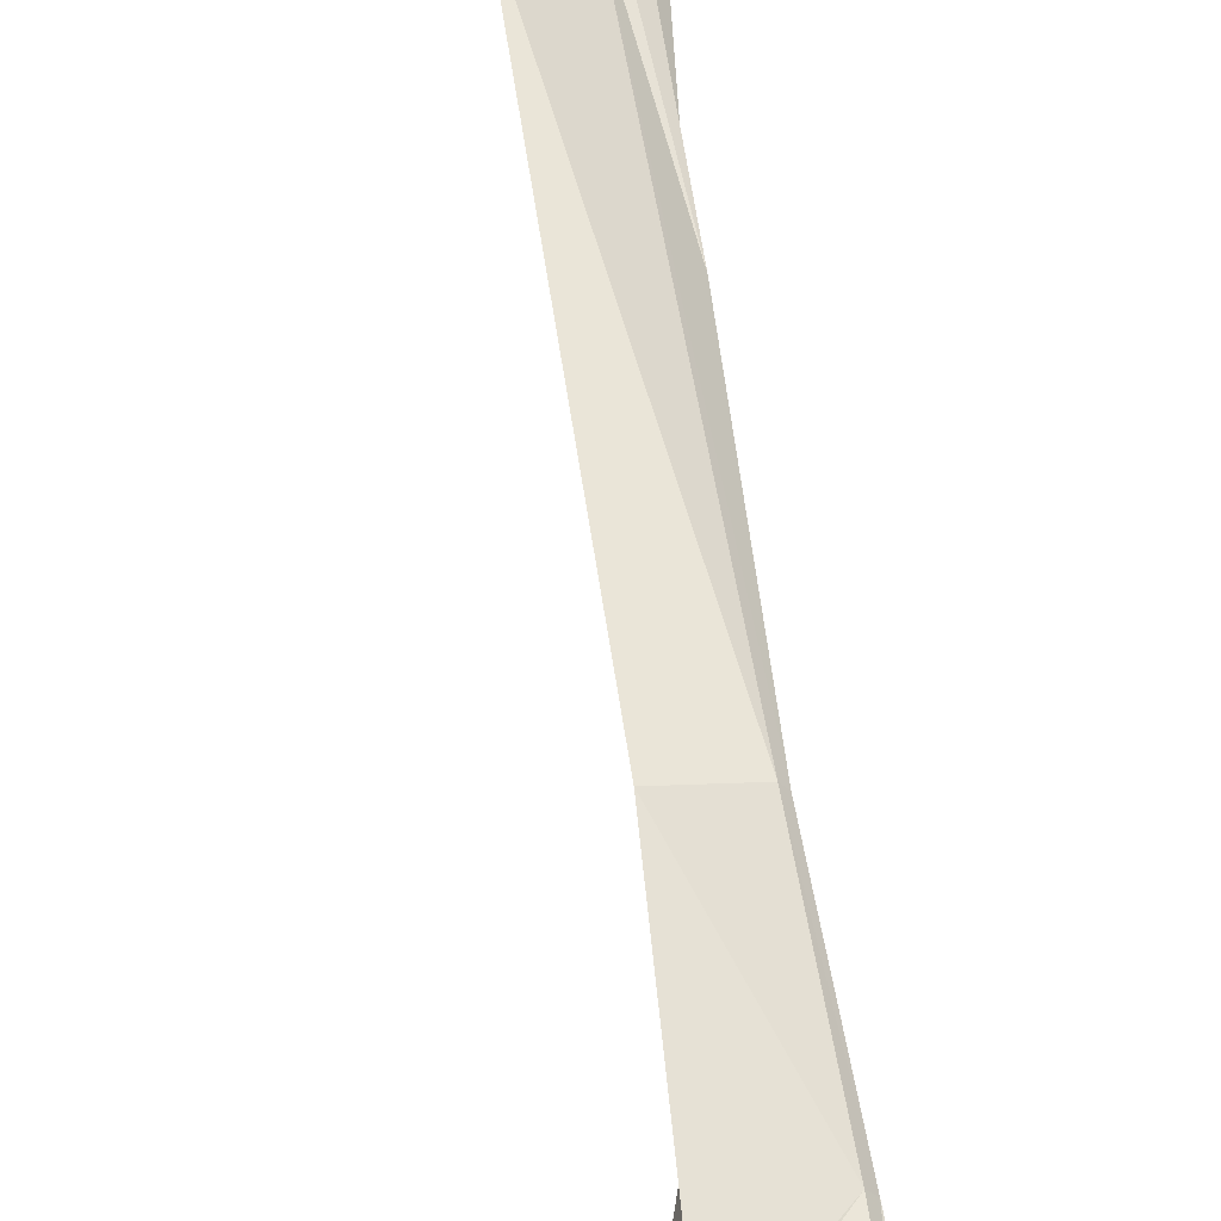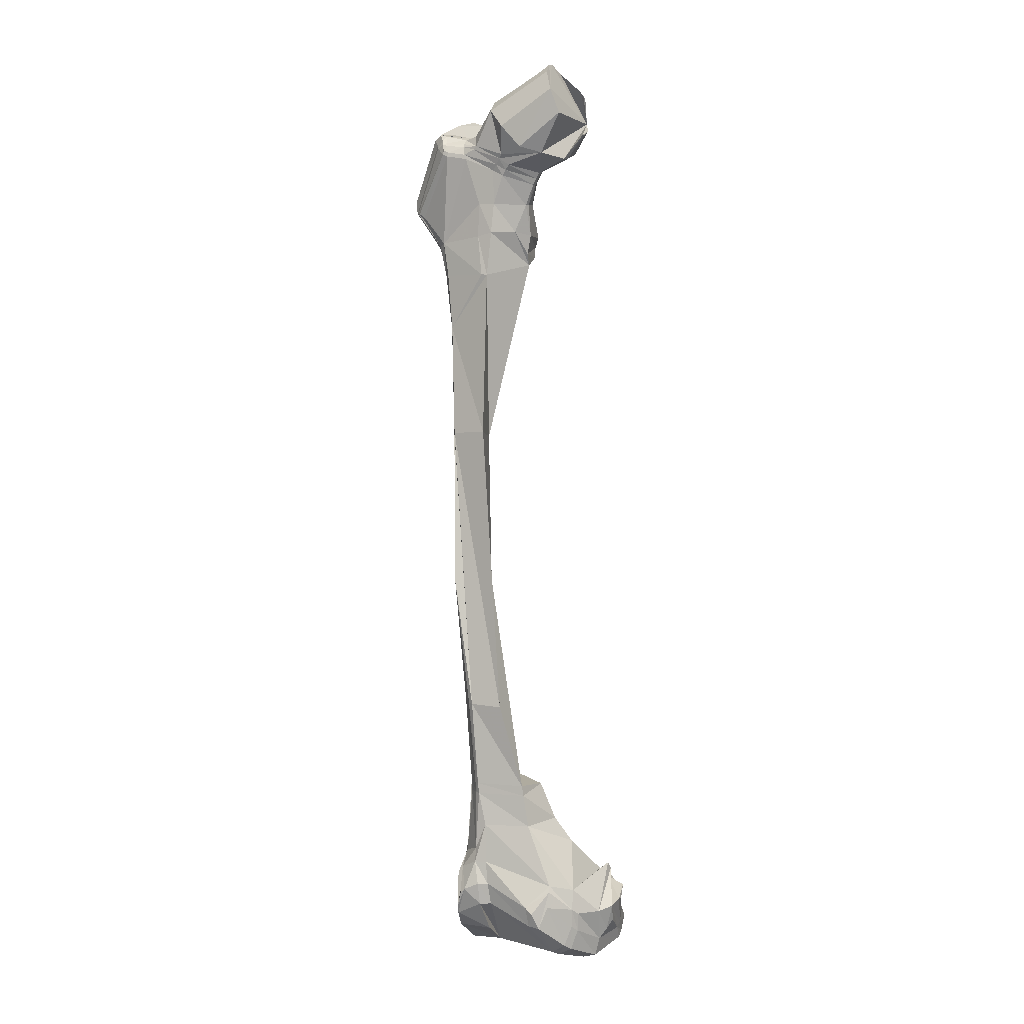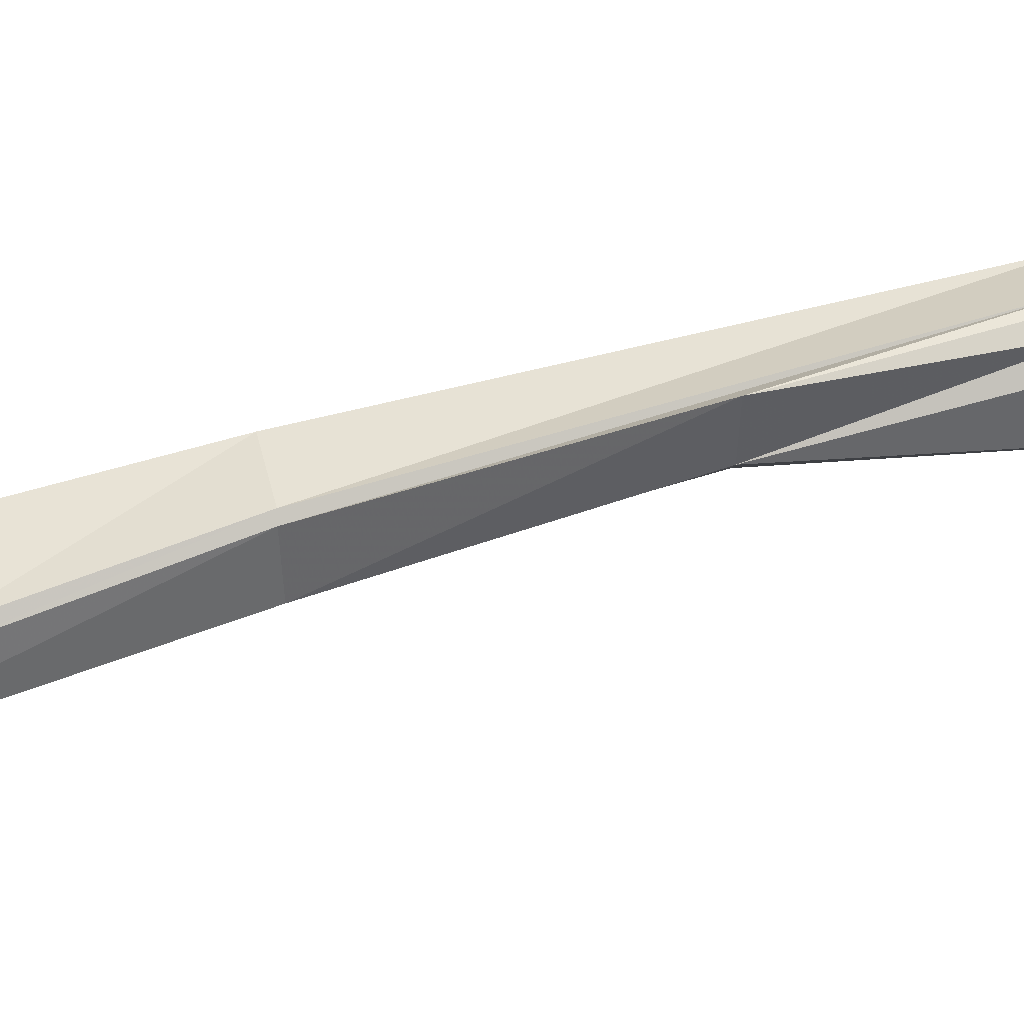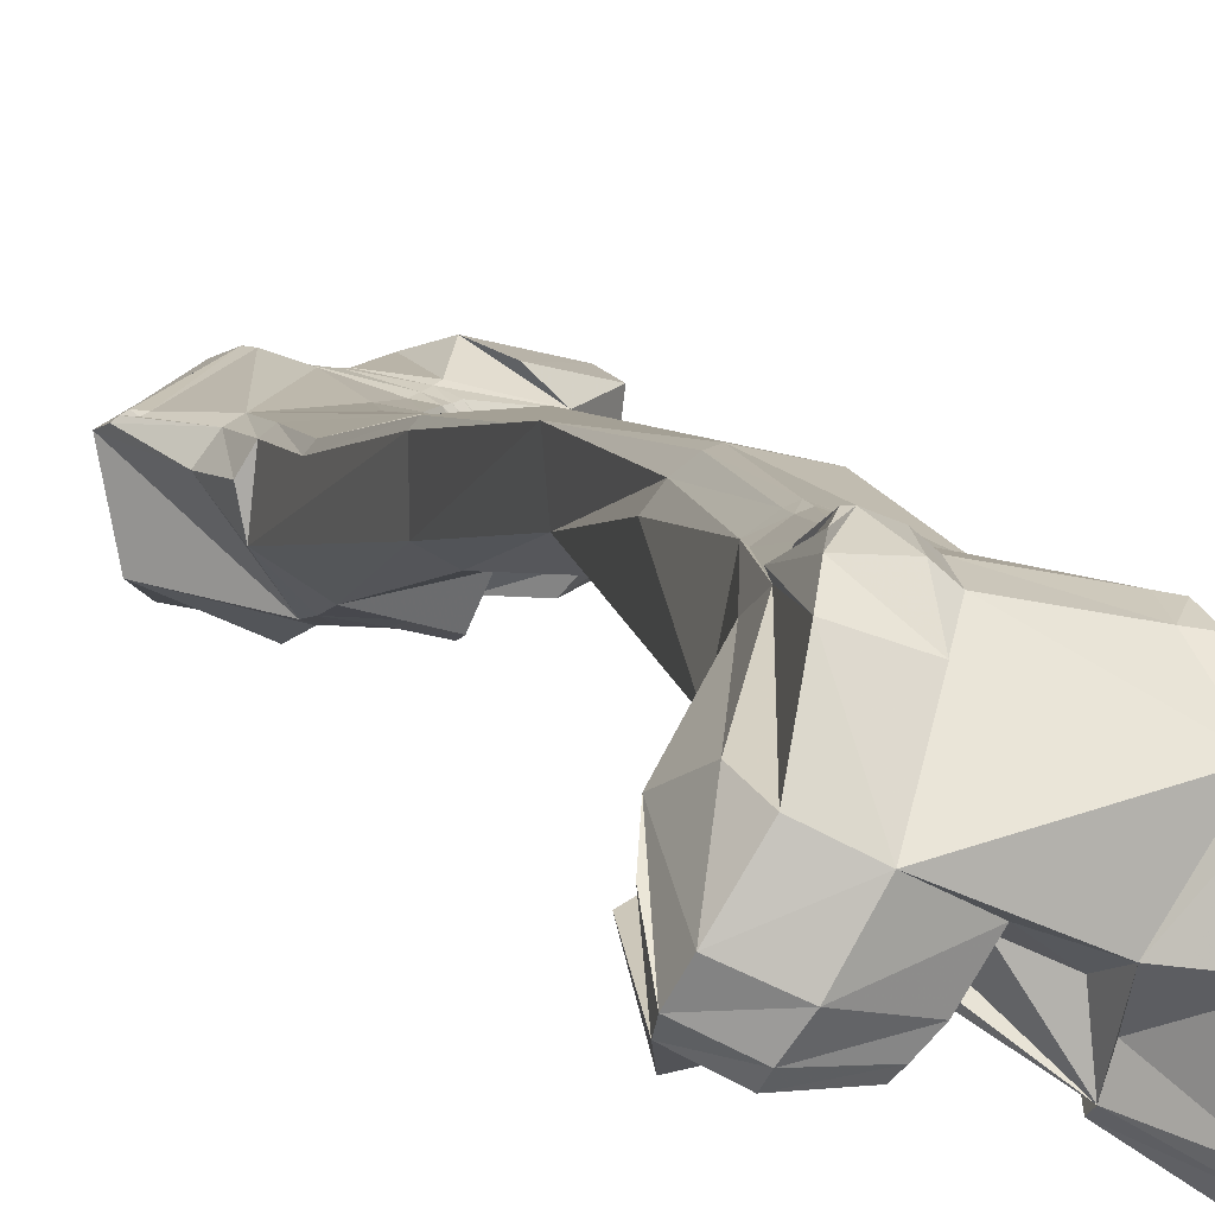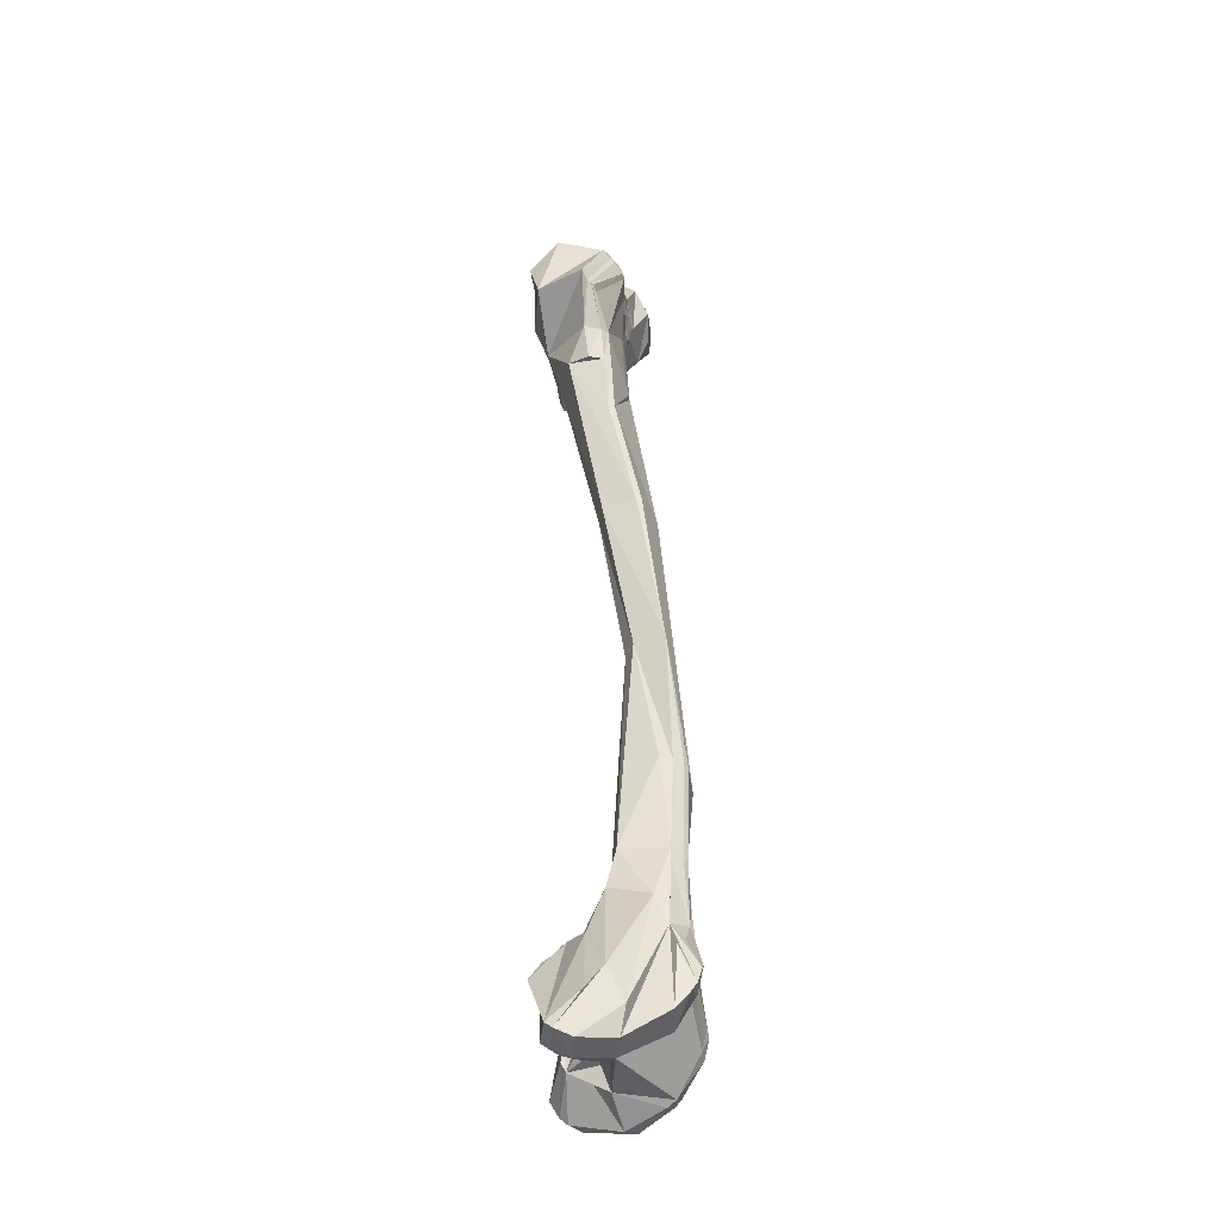
<metadata>
{"format":"obj","ext":"obj","renderer":"f3d","projection":"perspective","resolution":1024,"background":"white","views":[{"elev":58.1,"azim":178.0,"up":"+Z"},{"elev":2.1,"azim":35.2,"up":"+Y"},{"elev":38.4,"azim":-100.0,"up":"+Z"},{"elev":8.1,"azim":-9.0,"up":"+Z"},{"elev":-41.5,"azim":-70.1,"up":"+Y"}]}
</metadata>
<code>
v -12.05 87.27 0.3217
v -11.73 85.35 0.4823
v -10.23 58.27 2.233
v -9.91 52.56 -1.119
v -8.663 52.09 -1.497
v -9.985 53.29 -1.362
v -8.97 53.1 -1.804
v -10.17 53.81 -1.906
v -8.836 53.12 -3.201
v -10.34 53.61 -2.056
v -10.67 56.44 2.492
v -11.5 56.07 2.372
v -11.05 60.63 -0.5935
v -10.9 86.44 -3.027
v -10.68 88.69 -2.246
v -10.71 88.96 -2.17
v -10.26 88.93 -1.881
v -10.13 88.84 -1.35
v -10.17 90.58 -2.119
v -10.32 90.21 -2.088
v -9.751 90.36 -1.845
v -9.534 90.68 -1.887
v -9.943 90.01 -1.814
v -9.731 89.83 -1.353
v -9.555 90.14 -1.354
v -9.356 90.43 -1.36
v -10.42 92.38 -3.16
v -10.89 92.75 -2.999
v -11.29 91.8 -2.474
v -11.56 91.19 -2.295
v -10.03 92.15 -3.223
v -8.7 91.75 -3.257
v -8.182 91.34 -2.595
v -12.01 88.89 0.2746
v -11.02 90.75 0.2186
v -10.6 91.21 0.3638
v -11.24 90.49 0.1485
v -10.78 91.02 0.2892
v -12.6 91.12 0.5968
v -12.17 91.56 0.5276
v -9.331 91.43 0.6126
v -10.74 90.22 0.05812
v -10.18 92.47 0.9431
v -11.07 93.34 0.5915
v -11.65 93.96 -0.5257
v -11.23 93.13 -2.723
v -11.6 92.17 -2.315
v -11.79 92.46 -1.981
v -12.23 92.61 -0.511
v -12.26 92.22 0.2242
v -12.01 91.71 0.5201
v -12.97 92.32 -0.4608
v -12.94 92.15 0.09792
v -13.96 92.39 0.3581
v -14.34 92.51 0.3634
v -12.87 91.91 0.3622
v -13.77 92.02 0.5971
v -14.05 92.17 0.6102
v -12.81 91.75 0.4824
v -13.65 91.85 0.7468
v -13.92 91.95 0.7631
v -12.68 91.34 0.6087
v -13.5 91.49 0.8804
v -13.75 91.61 0.9102
v -14.16 92.61 -0.3698
v -15.79 88.65 0.2633
v -15.49 88.46 0.2464
v -13.78 91.42 0.9274
v -13.53 91.29 0.9075
v -15.65 88.44 0.1673
v -15.02 86.91 -0.4849
v -13.02 87.9 -3.046
v -12.1 90.52 -2.261
v -14.29 93.53 -2.378
v -13.93 93.37 -2.836
v -14.7 93.3 -1.621
v -13.69 92.22 -2.416
v -14.07 91.69 -3.384
v -13.96 93.14 -3.064
v -13.37 89.59 -3.573
v -13.92 90.94 -2.304
v -13.75 91.46 -2.59
v -14.06 91.36 -2.415
v -14.06 91.82 -1.739
v -13.98 92.01 -1.624
v -13.84 92.15 -2.145
v -15.15 91.69 -3.16
v -14.67 93.19 -2.575
v -15.22 93.12 -1.738
v -16.31 89.27 -0.1201
v -16.09 88.71 0.04853
v -15.94 88.68 0.168
v -14.41 91.94 0.5334
v -14.27 91.76 0.6963
v -9.351 90.37 -1.135
v -9.545 90.1 -1.134
v -9.713 89.81 -1.131
v -8.014 90.96 -1.338
v -10.15 88.83 -1.133
v -11.31 87.42 0.2483
v -10.61 87.51 -0.8389
v -10.53 85.93 -1.968
v -10.42 86.48 -1.666
v -11.45 85.33 0.4065
v -11.23 88.85 0.1163
v -10.55 90.47 0.06308
v -10.35 90.7 0.09903
v -8.557 91.17 -0.1467
v -10.23 87.37 -1.674
v -11.74 86.2 -2.749
v -10.99 86.95 -3.19
v -12 86.95 -2.955
v -10.82 87.43 -3.213
v -11.74 87.49 -3.067
v -12.69 87.72 -3.032
v -13.09 87.08 -2.773
v -14.16 85.41 0.1528
v -14.52 85.4 -0.4569
v -13.86 85.4 0.3892
v -14.54 86.95 0.1563
v -14.16 87.05 0.3576
v -8.3 58.25 1.337
v -8.498 59.75 1.461
v -8.536 60.14 -0.1145
v -10.66 58.52 -0.9061
v -11.82 58.78 -0.5873
v -10.85 60.31 2.198
v -11.34 60.35 1.851
v -11.72 60.47 -0.189
v -10.81 59.82 2.189
v -10.63 60.29 2.303
v -11.33 59.8 1.831
v -12.12 55.65 -2.285
v -13.01 55.44 -2.228
v -12 56.38 -1.59
v -12.82 53.08 0.5629
v -11.91 55.69 2.188
v -12.47 56.57 -1.113
v -12.77 55.99 -1.44
v -13.56 55.52 -1.445
v -13.42 54.41 0.00415
v -11.75 58.13 1.283
v -8.227 57.59 -1.24
v -8.494 55.41 -2.494
v -6.631 55.17 -3.303
v -7.992 58.41 -0.57
v -7.396 57.24 -1.16
v -6.768 55.61 -2.817
v -5.565 54.04 -0.7979
v -5.872 56.16 -2.132
v -5.842 55.85 -2.34
v -5.373 54.38 -2.569
v -6.342 55.2 0.2972
v -5.223 54.22 -1.477
v -7.091 55.17 1.304
v -6.307 54.27 0.4669
v -6.135 54.05 0.1859
v -7.12 54.42 1.414
v -5.43 53.41 -1.881
v -5.863 52.72 -2.983
v -5.295 54.42 -2.254
v -5.871 52.95 -3.252
v -5.604 53.01 -1.603
v -5.639 54.87 -3.176
v -5.948 53.46 -3.543
v -6.33 54.86 -3.539
v -6.204 53 -4.232
v -7.233 53 -4.492
v -7.328 55.34 -3.649
v -8.863 53.57 -3.425
v -8.574 55.01 -3.465
v -6.759 55.07 -3.879
v -6.961 51.37 -1.605
v -6.109 51.67 -1.344
v -6.066 52.1 -3.493
v -7.1 51.97 -3.771
v -6.129 52.39 -3.831
v -7.162 52.29 -4.107
v -6.379 53.39 0.3846
v -6.236 53.18 0.069
v -5.858 52.54 -1.326
v -7.96 53.48 1.775
v -7.436 53.42 1.694
v -7.401 52.05 0.5852
v -6.687 52.46 0.5624
v -6.508 52.26 0.2397
v -7.278 51.86 0.1653
v -8.01 54.43 2.019
v -7.66 54.15 1.977
v -7.134 55.45 1.196
v -8.649 53 -2.464
v -10.66 55.27 -2.121
v -12.12 55.39 -3.033
v -12.98 55.27 -2.606
v -10.36 53.7 -2.187
v -12.42 51.97 0.188
v -10.53 52.56 -2.133
v -12.04 51.75 -1.782
v -10.95 52.57 -2.575
v -12.47 51.98 -2.448
v -11.16 52.65 -2.802
v -12.6 52.22 -2.756
v -11.23 51.9 -0.4177
v -10.47 52.98 1.545
v -10.01 54.37 2.065
v -10.42 54.37 2.428
v -11.87 53.07 2.02
v -11.64 53.78 2.571
v -10.74 55 -2.842
v -13.25 54.48 -3.028
v -13.66 52.38 -2.2
v -13.64 53.46 -0.7571
v -13.63 52.12 -1.869
v -13.3 51.78 -1.184
v -11.51 54.17 2.788
v -11.03 55.11 2.884
v -10.41 55.39 2.625
v -10.05 55.4 2.306
v -10.16 56.45 2.294
v -8.576 94.07 -3.276
v -7.994 91.01 -1.676
v -7.418 92.43 -2.595
v -7.775 92.87 -3.043
v -8.389 93.73 -3.336
v -7.552 94.02 -2.549
v -7.603 94.19 -2.448
v -8.737 94.48 -3.137
v -7.193 92.13 -1.926
v -7.757 94.12 0.2645
v -7.387 92.95 0.0593
v -8.226 95.05 -0.1376
v -7.628 94.31 -2.265
v -8.677 95.63 -1.238
v -8.582 95.54 -0.8777
v -11.43 93.49 -2.332
v -8.822 94.82 -2.927
v -8.866 95.1 -2.646
v -8.875 95.36 -2.343
v -7.131 92.11 -1.689
v -8.553 60.23 1.505
v -11.38 70.13 0.1006
v -12.19 77.3 -0.7808
v -12.91 77.4 -0.3711
v -12.02 70.2 0.6691
v -11.84 64.37 1.613
v -12.91 77.49 1.159
v -12.16 70.16 2.107
v -11.51 64.28 2.075
v -12.74 77.47 1.37
v -11.1 64.22 2.4
v -13.78 82.78 0.1949
v -10.84 64.2 2.494
v -10.92 77.53 1.461
v -9.391 64.11 2.187
v -10.58 59.8 2.277
v -10.74 57.07 2.317
v -11.61 56.8 1.824
v -12.67 91.39 -1.93
v -13.32 87.59 -2.897
v -15.85 89.3 -2.447
v -11.25 54.9 2.907
v -12.94 85.84 -2.439
v -14.31 85.51 -1.477
v -13.58 82.78 0.4453
v -14.76 92.25 0.2859
f 2 1 121
f 2 121 119
f 1 2 104
f 1 104 100
f 131 255 123
f 131 123 240
f 255 3 122
f 255 122 123
f 3 219 190
f 3 190 122
f 219 218 188
f 219 188 190
f 218 205 182
f 218 182 188
f 205 203 184
f 205 184 182
f 203 4 5
f 203 5 184
f 4 6 7
f 4 7 5
f 6 8 9
f 6 9 7
f 9 8 10
f 9 10 195
f 3 256 11
f 3 11 219
f 256 257 12
f 256 12 11
f 144 9 195
f 144 195 192
f 262 110 14
f 262 14 102
f 14 111 103
f 14 103 102
f 111 113 109
f 111 109 103
f 15 113 114
f 15 114 115
f 72 16 15
f 72 15 115
f 15 16 17
f 15 17 113
f 113 17 18
f 113 18 109
f 73 20 16
f 73 16 72
f 20 19 21
f 20 21 23
f 19 31 22
f 19 22 21
f 31 32 33
f 31 33 22
f 16 20 23
f 16 23 17
f 17 23 24
f 17 24 18
f 23 21 25
f 23 25 24
f 21 22 26
f 21 26 25
f 22 33 221
f 22 221 26
f 27 31 29
f 27 29 28
f 31 19 30
f 31 30 29
f 19 20 73
f 19 73 30
f 1 34 121
f 34 1 100
f 34 100 105
f 62 39 37
f 62 37 35
f 36 43 44
f 36 44 51
f 34 37 39
f 34 39 121
f 43 36 108
f 43 108 41
f 38 107 108
f 38 108 36
f 38 35 106
f 38 106 107
f 35 37 42
f 35 42 106
f 37 34 105
f 37 105 42
f 29 30 73
f 29 73 47
f 47 73 258
f 47 258 48
f 28 29 47
f 28 47 46
f 46 47 48
f 46 48 235
f 52 53 50
f 52 50 49
f 56 59 51
f 56 51 53
f 50 53 51
f 50 51 44
f 59 62 40
f 59 40 51
f 45 49 50
f 45 50 44
f 52 49 48
f 52 48 258
f 49 45 235
f 49 235 48
f 52 65 54
f 52 54 53
f 54 65 55
f 53 54 57
f 53 57 56
f 54 55 58
f 54 58 57
f 56 57 60
f 56 60 59
f 57 58 61
f 57 61 60
f 59 60 63
f 59 63 62
f 60 61 64
f 60 64 63
f 68 66 67
f 68 67 69
f 69 67 121
f 69 121 39
f 67 70 120
f 67 120 121
f 71 120 91
f 71 91 90
f 120 70 92
f 120 92 91
f 70 67 66
f 70 66 92
f 73 72 80
f 73 80 81
f 52 258 55
f 52 55 65
f 75 74 76
f 75 76 77
f 80 78 82
f 80 82 81
f 78 79 83
f 78 83 82
f 79 75 77
f 79 77 83
f 82 83 81
f 81 84 85
f 81 85 73
f 84 83 86
f 84 86 85
f 86 83 77
f 86 77 76
f 81 83 84
f 78 80 260
f 78 260 87
f 75 79 88
f 75 88 74
f 74 88 89
f 74 89 76
f 93 58 55
f 93 55 265
f 94 61 58
f 94 58 93
f 68 64 61
f 68 61 94
f 108 107 95
f 108 95 98
f 107 106 96
f 107 96 95
f 106 42 97
f 106 97 96
f 98 95 26
f 98 26 221
f 95 96 25
f 95 25 26
f 96 97 24
f 96 24 25
f 18 24 97
f 18 97 99
f 99 97 42
f 99 42 105
f 105 100 101
f 105 101 99
f 99 101 109
f 99 109 18
f 101 102 103
f 101 103 109
f 102 101 100
f 102 100 104
f 14 110 112
f 14 112 111
f 111 112 114
f 111 114 113
f 115 114 112
f 115 112 116
f 116 112 110
f 116 110 262
f 71 259 263
f 71 263 118
f 118 117 120
f 118 120 71
f 117 119 121
f 117 121 120
f 146 124 123
f 146 123 122
f 125 126 129
f 125 129 13
f 129 126 142
f 129 142 128
f 128 142 257
f 128 257 132
f 130 127 128
f 130 128 132
f 192 133 135
f 192 135 144
f 133 134 139
f 133 139 135
f 144 135 126
f 144 126 125
f 135 139 138
f 135 138 126
f 141 138 212
f 138 139 134
f 138 134 140
f 136 257 142
f 136 142 141
f 141 142 126
f 141 126 138
f 125 146 147
f 125 147 143
f 143 147 148
f 125 143 148
f 125 148 144
f 122 153 147
f 122 147 146
f 153 148 147
f 150 148 153
f 150 153 149
f 149 154 151
f 149 151 150
f 154 161 145
f 154 145 151
f 161 152 164
f 161 164 145
f 156 153 190
f 156 190 155
f 156 155 158
f 156 158 179
f 163 181 159
f 159 181 160
f 159 160 154
f 154 160 162
f 154 162 161
f 163 149 181
f 181 174 175
f 181 175 160
f 160 175 177
f 160 177 162
f 165 167 172
f 165 172 166
f 166 172 145
f 167 165 162
f 167 162 177
f 152 165 166
f 152 166 164
f 164 166 145
f 165 152 161
f 165 161 162
f 167 168 169
f 167 169 172
f 168 170 171
f 168 171 169
f 170 168 178
f 170 178 9
f 168 167 177
f 168 177 178
f 174 173 176
f 174 176 175
f 173 5 191
f 173 191 176
f 175 176 178
f 175 178 177
f 176 191 9
f 176 9 178
f 158 183 185
f 158 185 179
f 179 185 186
f 179 186 180
f 180 186 174
f 180 174 181
f 183 158 155
f 183 155 189
f 189 188 182
f 189 182 183
f 183 182 184
f 183 184 185
f 185 184 187
f 185 187 186
f 186 187 173
f 186 173 174
f 187 184 5
f 187 5 173
f 155 190 188
f 155 188 189
f 5 7 9
f 5 9 191
f 9 144 171
f 9 171 170
f 144 148 169
f 144 169 171
f 148 145 172
f 148 172 169
f 195 201 209
f 195 209 192
f 209 193 133
f 209 133 192
f 193 194 134
f 193 134 133
f 195 10 199
f 195 199 201
f 10 8 197
f 10 197 199
f 8 6 4
f 8 4 197
f 4 203 198
f 4 198 197
f 203 196 214
f 203 214 198
f 197 198 200
f 197 200 199
f 198 214 213
f 198 213 200
f 199 200 202
f 199 202 201
f 200 213 211
f 200 211 202
f 203 205 206
f 203 206 204
f 205 218 217
f 205 217 206
f 203 204 207
f 203 207 196
f 204 206 208
f 204 208 207
f 206 217 216
f 206 216 208
f 211 210 193
f 211 193 202
f 202 193 209
f 202 209 201
f 211 138 140
f 211 140 210
f 210 140 134
f 210 134 194
f 211 213 212
f 211 212 138
f 213 214 141
f 213 141 212
f 214 196 136
f 214 136 141
f 196 207 257
f 196 257 136
f 207 208 137
f 207 137 257
f 208 215 137
f 257 137 215
f 257 215 261
f 216 217 11
f 216 11 12
f 218 219 11
f 218 11 217
f 261 216 12
f 261 12 257
f 27 220 224
f 27 224 31
f 31 224 223
f 31 223 32
f 32 223 222
f 32 222 33
f 33 222 228
f 33 228 221
f 223 224 220
f 223 220 225
f 225 220 227
f 225 227 226
f 220 27 28
f 220 28 227
f 222 223 239
f 222 239 228
f 223 229 230
f 229 43 41
f 229 41 230
f 43 229 231
f 43 231 44
f 226 223 225
f 229 233 234
f 229 234 231
f 44 231 234
f 44 234 233
f 44 233 45
f 45 233 238
f 45 238 235
f 233 229 223
f 233 223 238
f 226 227 236
f 226 236 223
f 223 236 237
f 223 237 232
f 232 237 238
f 232 238 223
f 235 238 237
f 235 237 236
f 235 236 46
f 46 236 227
f 46 227 28
f 221 228 239
f 221 239 98
f 98 239 223
f 98 223 108
f 108 223 230
f 108 230 41
f 263 251 117
f 263 117 118
f 251 264 119
f 251 119 117
f 264 104 2
f 264 2 119
f 242 241 244
f 242 244 243
f 241 13 129
f 241 129 244
f 244 129 245
f 243 244 247
f 243 247 246
f 244 245 248
f 244 248 247
f 246 247 252
f 246 252 249
f 247 248 250
f 247 250 252
f 250 127 131
f 250 131 252
f 248 128 127
f 248 127 250
f 245 129 128
f 245 128 248
f 249 252 254
f 249 254 253
f 252 131 240
f 252 240 254
f 153 156 157
f 153 157 149
f 13 124 146
f 13 146 125
f 130 255 131
f 130 131 127
f 256 3 255
f 256 255 130
f 256 130 132
f 256 132 257
f 85 55 258
f 85 258 73
f 86 76 55
f 86 55 85
f 263 259 116
f 263 116 262
f 259 72 115
f 259 115 116
f 72 259 260
f 72 260 80
f 163 159 154
f 163 154 149
f 156 179 180
f 156 180 157
f 157 180 181
f 157 181 149
f 241 242 253
f 241 253 254
f 240 13 241
f 240 241 254
f 124 13 240
f 124 240 123
f 210 194 193
f 216 261 215
f 216 215 208
f 242 102 104
f 242 104 253
f 264 249 253
f 264 253 104
f 251 246 249
f 251 249 264
f 263 243 246
f 263 246 251
f 262 242 243
f 262 243 263
f 102 242 262
f 259 71 90
f 259 90 260
f 76 89 265
f 76 265 55
f 38 36 51
f 38 51 40
f 62 63 69
f 62 69 39
f 63 64 68
f 63 68 69
f 35 38 40
f 35 40 62
f 78 87 88
f 78 88 79
f 87 260 89
f 87 89 88
f 260 90 265
f 260 265 89
f 90 91 93
f 90 93 265
f 91 92 94
f 91 94 93
f 92 66 68
f 92 68 94
f 145 148 150
f 145 150 151
f 122 190 153

</code>
